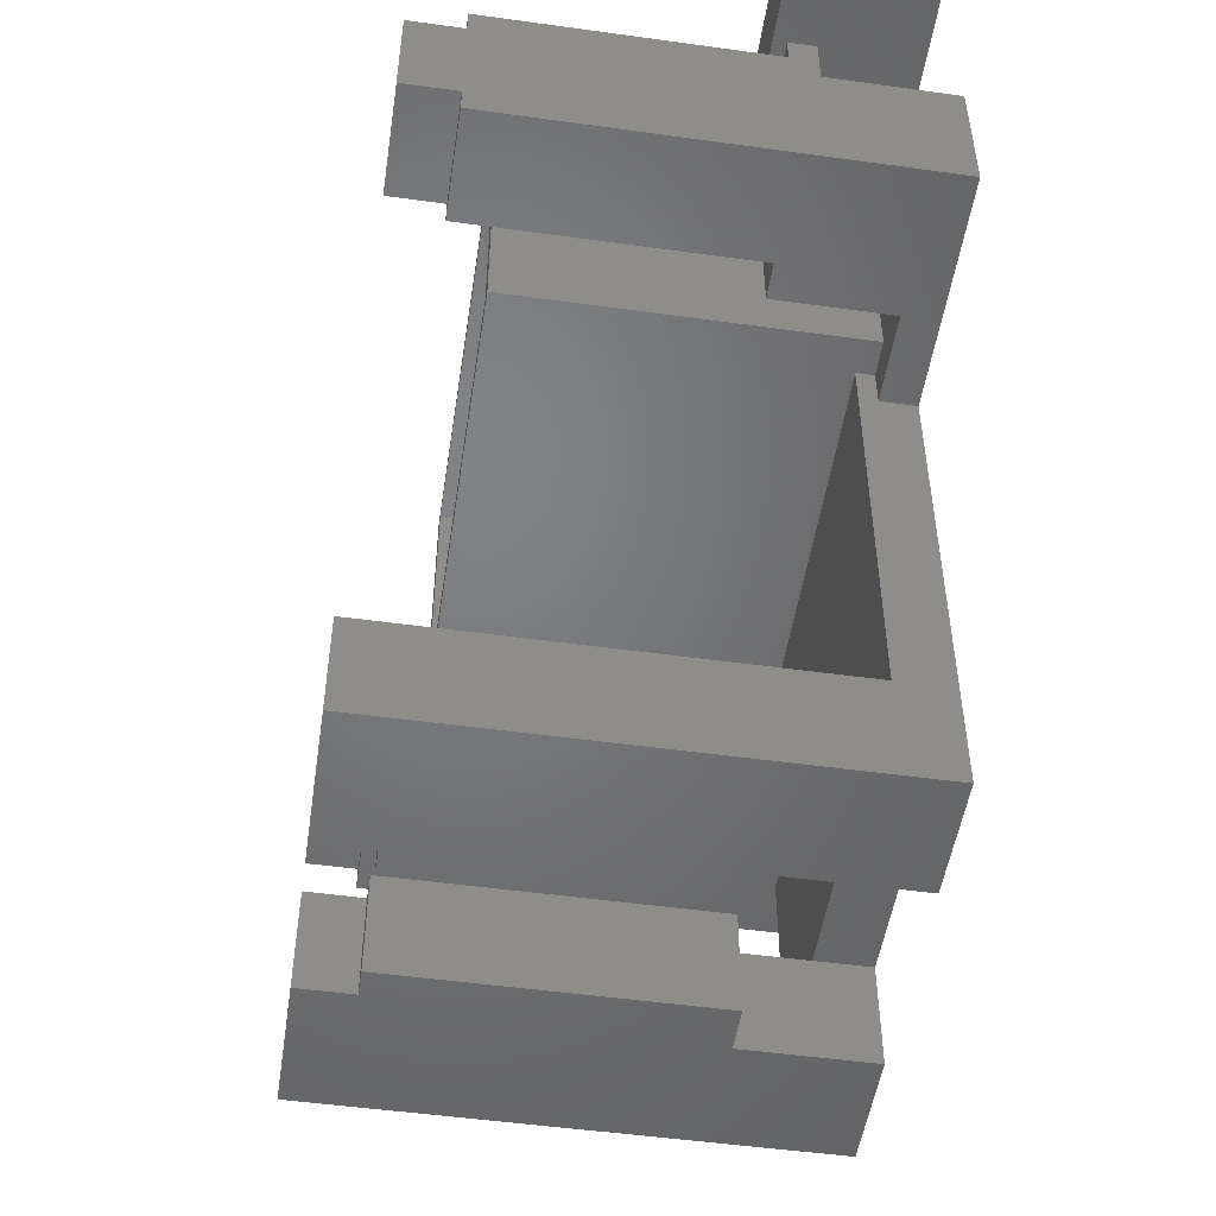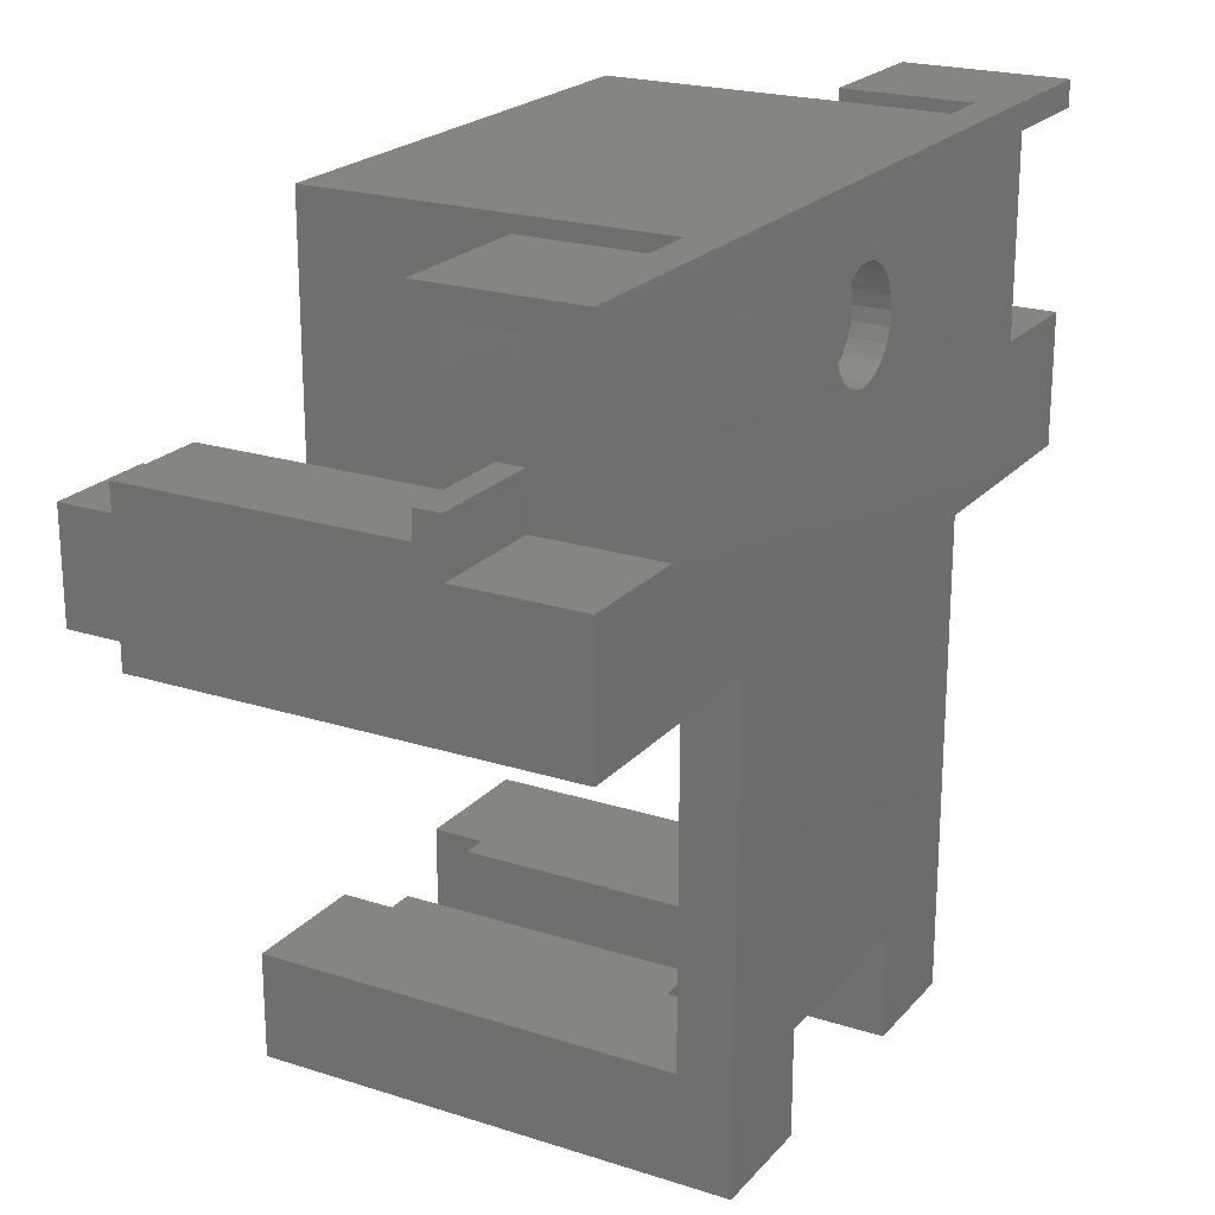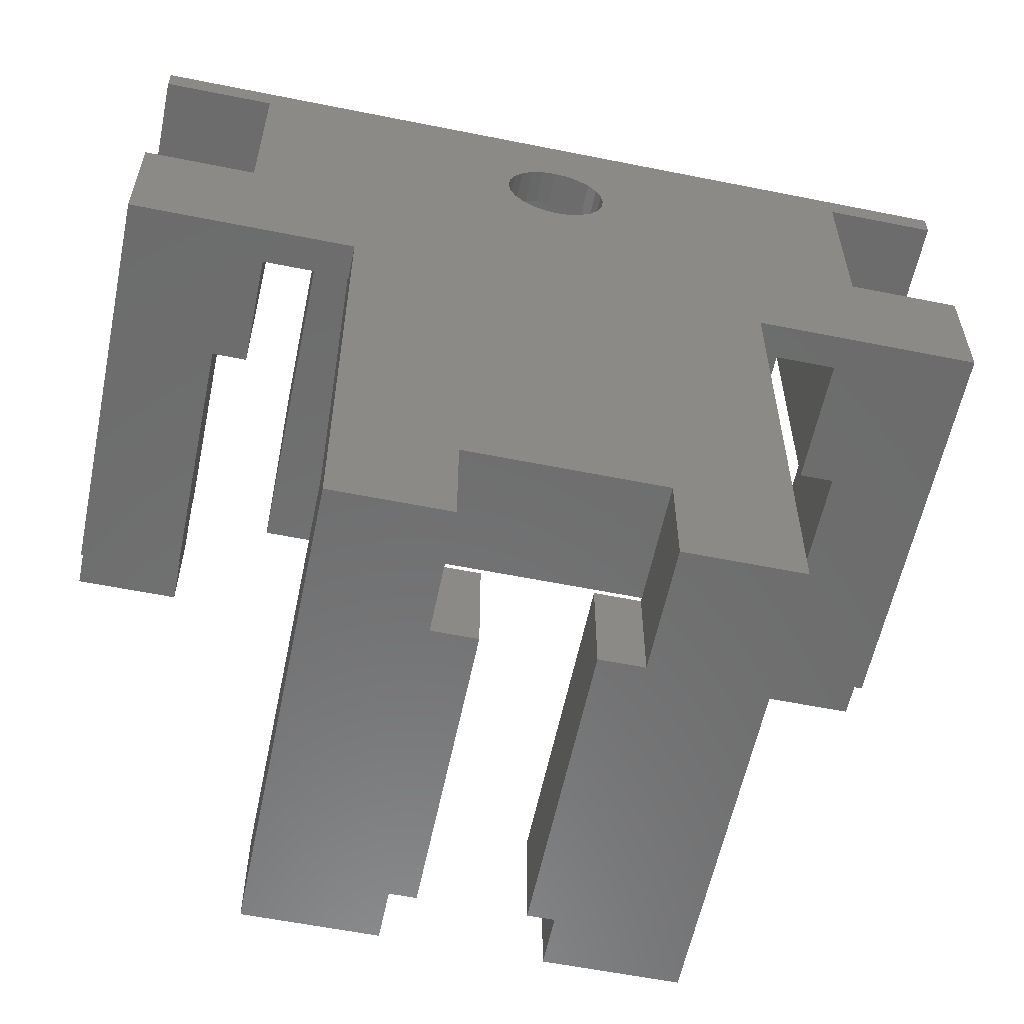
<metadata>
{"format":"stl","ext":"stl","renderer":"f3d","projection":"perspective","resolution":1024,"background":"white","views":[{"elev":-50.7,"azim":81.4,"up":"+Y"},{"elev":21.7,"azim":119.4,"up":"+Y"},{"elev":-58.6,"azim":168.3,"up":"+Y"}]}
</metadata>
<code>
# stl→obj: 374 verts, 748 faces
v 19.5 6 3.701e-15
v 22.1 39.22 2.82e-15
v 30.5 6 -1.851e-15
v 22 40 2.82e-15
v 22.4 38.5 2.82e-15
v 22.88 37.88 2.82e-15
v 23.5 37.4 2.82e-15
v 24.22 37.1 2.82e-15
v 25 37 2.82e-15
v 25.78 37.1 2.82e-15
v 26.5 37.4 2.82e-15
v 27.12 37.88 2.82e-15
v 27.6 38.5 2.82e-15
v 27.9 39.22 2.82e-15
v 28 40 2.82e-15
v 6.5 34.5 -1.41e-14
v 0 27 3.701e-15
v 0 34.5 -1.41e-14
v 13 27 3.701e-15
v 50 47 0
v 0 45.5 -1.41e-14
v 0 47 -9.459e-15
v 6.5 45.5 -1.41e-14
v 24.22 42.9 2.82e-15
v 23.5 42.6 2.82e-15
v 22.88 42.12 2.82e-15
v 22.4 41.5 2.82e-15
v 22.1 40.78 2.82e-15
v 13 0 3.701e-15
v 25 43 2.82e-15
v 25.78 42.9 2.82e-15
v 26.5 42.6 2.82e-15
v 27.12 42.12 2.82e-15
v 43.5 45.5 0
v 27.6 41.5 2.82e-15
v 27.9 40.78 2.82e-15
v 37 27 0
v 30.5 0 -1.851e-15
v 50 45.5 0
v 43.5 34.5 -8.46e-15
v 50 27 0
v 50 34.5 -8.46e-15
v 37 0 0
v 19.5 0 3.701e-15
v 22 1.772e-15 24
v 19.5 1.645e-15 7
v 22 1.772e-15 7
v 13 0 27
v 20.5 -1.41e-15 24
v 20.5 -1.41e-15 27
v 42 27 2
v 50 27 24
v 44 27 8.5
v 44 27 24
v 42 27 8.5
v 37 27 2
v 37 6 3
v 37 29.2 3
v 37 29.2 2
v 37 6 27
v 37 -2.402e-32 27
v 13 27 2
v 8 27 2
v 0 27 24
v 6 27 9.5
v 8 27 9.5
v 6 27 24
v 13 6 27
v 19.5 6 3
v 13 6 3
v 19.5 6 7
v 20.5 6 24
v 20.5 6 27
v 22 6 24
v 22 6 7
v 39 47 2
v 39 29.2 21.5
v 39 29.2 2
v 39 47 21.5
v 11 47 21.5
v 11 29.2 2
v 11 29.2 21.5
v 11 47 2
v 13 29.2 3
v 13 29.2 2
v 30.5 6 3
v 30.5 6 7
v 30.5 1.645e-15 7
v 28 1.311e-15 7
v 28 6 7
v 29.5 1.311e-15 24
v 29.5 1.311e-15 27
v 28 1.311e-15 24
v 28 6 24
v 43.5 34.5 7
v 43.5 37.5 7
v 43.5 37.5 8.5
v 43.5 42.5 7
v 43.5 45.5 7
v 43.5 42.5 8.5
v 50 45.5 7
v 50 37.5 7
v 50 34.5 7
v 50 28.5 24
v 50 28.5 27
v 50 34.5 27
v 50 34.5 24
v 50 36 8.5
v 50 37.5 8.5
v 50 36 24
v 0 34.5 27
v 0 28.5 24
v 0 28.5 27
v 0 34.5 8
v 0 34.5 24
v 0 36 9.5
v 0 37.5 8
v 0 36 24
v 0 37.5 9.5
v 6.5 42.5 9.5
v 6.5 37.5 8
v 6.5 37.5 9.5
v 6.5 34.5 8
v 6.5 42.5 8
v 6.5 45.5 8
v 0 45.5 8
v 0 47 9.5
v 0 42.5 8
v 0 42.5 9.5
v 12 30.2 21.5
v 38 30.2 2
v 12 30.2 2
v 38 30.2 21.5
v 12 46.2 2
v 12 46.2 21.5
v 38 46.2 21.5
v 38 46.2 2
v 23.5 37.4 2
v 22.88 37.88 2
v 22.4 38.5 2
v 22.1 39.22 2
v 22 40 2
v 24.22 37.1 2
v 25 37 2
v 25.78 37.1 2
v 26.5 37.4 2
v 27.12 37.88 2
v 27.6 38.5 2
v 27.9 39.22 2
v 28 40 2
v 24.22 42.9 2
v 23.5 42.6 2
v 22.88 42.12 2
v 22.4 41.5 2
v 22.1 40.78 2
v 25 43 2
v 25.78 42.9 2
v 26.5 42.6 2
v 27.12 42.12 2
v 27.6 41.5 2
v 27.9 40.78 2
v 29.5 6 24
v 29.5 6 27
v 6 34.5 24
v 6 36 24
v 15.13 2.767 11.5
v 15.13 3.233 11.5
v 15.1 3 11.5
v 15.22 2.55 11.5
v 15.22 3.45 11.5
v 15.36 2.364 11.5
v 15.36 3.636 11.5
v 15.55 2.221 11.5
v 15.55 3.779 11.5
v 15.77 2.131 11.5
v 15.77 3.869 11.5
v 16 2.1 11.5
v 16 3.9 11.5
v 16.23 2.131 11.5
v 16.23 3.869 11.5
v 16.45 2.221 11.5
v 16.45 3.779 11.5
v 16.64 3.636 11.5
v 16.64 2.364 11.5
v 16.78 3.45 11.5
v 16.78 2.55 11.5
v 16.87 2.767 11.5
v 16.87 3.233 11.5
v 16.9 3 11.5
v 16.78 2.55 27
v 16.64 2.364 27
v 16.87 2.767 27
v 16.9 3 27
v 16.87 3.233 27
v 16.78 3.45 27
v 16.64 3.636 27
v 16.45 3.779 27
v 16.23 3.869 27
v 16 3.9 27
v 15.77 3.869 27
v 15.55 3.779 27
v 15.36 3.636 27
v 15.22 3.45 27
v 15.13 3.233 27
v 15.1 3 27
v 15.13 2.767 27
v 15.22 2.55 27
v 15.36 2.364 27
v 15.55 2.221 27
v 15.77 2.131 27
v 16 2.1 27
v 16.23 2.131 27
v 16.45 2.221 27
v 33.13 2.767 11.5
v 33.13 3.233 11.5
v 33.1 3 11.5
v 33.22 2.55 11.5
v 33.22 3.45 11.5
v 33.36 2.364 11.5
v 33.36 3.636 11.5
v 33.55 2.221 11.5
v 33.55 3.779 11.5
v 33.77 2.131 11.5
v 33.77 3.869 11.5
v 34 2.1 11.5
v 34 3.9 11.5
v 34.23 2.131 11.5
v 34.23 3.869 11.5
v 34.45 2.221 11.5
v 34.45 3.779 11.5
v 34.64 2.364 11.5
v 34.64 3.636 11.5
v 34.78 2.55 11.5
v 34.78 3.45 11.5
v 34.87 2.767 11.5
v 34.87 3.233 11.5
v 34.9 3 11.5
v 33.36 2.364 27
v 33.22 2.55 27
v 33.55 2.221 27
v 33.77 2.131 27
v 34 2.1 27
v 34.23 2.131 27
v 34.45 2.221 27
v 34.64 2.364 27
v 34.78 2.55 27
v 34.87 2.767 27
v 34.9 3 27
v 34.87 3.233 27
v 34.78 3.45 27
v 34.64 3.636 27
v 34.45 3.779 27
v 34.23 3.869 27
v 34 3.9 27
v 33.77 3.869 27
v 33.55 3.779 27
v 33.36 3.636 27
v 33.22 3.45 27
v 33.13 3.233 27
v 33.1 3 27
v 33.13 2.767 27
v 44 36 24
v 44 36 8.5
v 6 36 9.5
v 6 28.5 24
v 44 28.5 27
v 46.22 31.05 27
v 44 34.5 27
v 46.36 30.86 27
v 46.55 30.72 27
v 46.13 31.27 27
v 46.1 31.5 27
v 46.77 30.63 27
v 47 30.6 27
v 47.23 30.63 27
v 47.45 30.72 27
v 47.64 30.86 27
v 47.78 31.05 27
v 47.87 31.27 27
v 47.9 31.5 27
v 46.55 32.28 27
v 46.36 32.14 27
v 46.22 31.95 27
v 46.13 31.73 27
v 46.77 32.37 27
v 47 32.4 27
v 47.23 32.37 27
v 47.45 32.28 27
v 47.64 32.14 27
v 47.78 31.95 27
v 47.87 31.73 27
v 44 34.5 24
v 44 28.5 24
v 6 28.5 27
v 6 34.5 27
v 42 47 8.5
v 42 47 2
v 50 47 8.5
v 50 42.5 8.5
v 50 42.5 7
v 8 47 2
v 8 47 9.5
v 46.13 31.27 7
v 46.13 31.73 7
v 46.1 31.5 7
v 46.22 31.05 7
v 46.22 31.95 7
v 46.36 30.86 7
v 46.36 32.14 7
v 46.55 30.72 7
v 46.55 32.28 7
v 46.77 30.63 7
v 46.77 32.37 7
v 47 30.6 7
v 47 32.4 7
v 47.23 30.63 7
v 47.23 32.37 7
v 47.45 30.72 7
v 47.45 32.28 7
v 47.64 30.86 7
v 47.64 32.14 7
v 47.78 31.05 7
v 47.78 31.95 7
v 47.87 31.27 7
v 47.87 31.73 7
v 47.9 31.5 7
v 2.221 31.05 27
v 2.364 30.86 27
v 2.55 30.72 27
v 2.131 31.27 27
v 2.1 31.5 27
v 2.767 30.63 27
v 3 30.6 27
v 3.233 30.63 27
v 3.45 30.72 27
v 3.636 30.86 27
v 3.779 31.05 27
v 3.869 31.27 27
v 3.9 31.5 27
v 2.55 32.28 27
v 2.364 32.14 27
v 2.221 31.95 27
v 2.131 31.73 27
v 2.767 32.37 27
v 3 32.4 27
v 3.233 32.37 27
v 3.45 32.28 27
v 3.636 32.14 27
v 3.779 31.95 27
v 3.869 31.73 27
v 2.131 31.27 7
v 2.131 31.73 7
v 2.1 31.5 7
v 2.221 31.95 7
v 2.221 31.05 7
v 2.364 32.14 7
v 2.364 30.86 7
v 2.55 32.28 7
v 2.55 30.72 7
v 2.767 32.37 7
v 2.767 30.63 7
v 3 32.4 7
v 3 30.6 7
v 3.233 32.37 7
v 3.233 30.63 7
v 3.45 32.28 7
v 3.45 30.72 7
v 3.636 32.14 7
v 3.636 30.86 7
v 3.779 31.95 7
v 3.779 31.05 7
v 3.869 31.73 7
v 3.869 31.27 7
v 3.9 31.5 7
f 1 2 3
f 2 1 4
f 3 2 5
f 3 5 6
f 3 6 7
f 3 7 8
f 3 8 9
f 3 9 10
f 3 10 11
f 3 11 12
f 3 12 13
f 3 13 14
f 3 14 15
f 16 17 18
f 17 16 19
f 20 21 22
f 21 20 23
f 23 20 24
f 23 24 25
f 23 25 16
f 16 25 26
f 16 26 27
f 16 27 19
f 19 27 28
f 19 28 29
f 29 28 4
f 29 4 1
f 24 20 30
f 30 20 31
f 31 20 32
f 32 20 33
f 33 20 34
f 33 34 35
f 35 34 36
f 36 34 15
f 15 34 37
f 15 37 3
f 3 37 38
f 34 20 39
f 37 40 41
f 40 37 34
f 41 40 42
f 43 38 37
f 44 29 1
f 45 46 47
f 46 29 44
f 29 46 48
f 48 46 49
f 49 46 45
f 48 49 50
f 41 51 37
f 51 41 52
f 51 52 53
f 53 52 54
f 55 51 53
f 56 37 51
f 37 57 43
f 57 37 56
f 57 56 58
f 58 56 59
f 43 60 61
f 60 43 57
f 62 17 19
f 17 62 63
f 17 63 64
f 64 63 65
f 65 63 66
f 64 65 67
f 68 69 70
f 69 68 71
f 71 68 72
f 72 68 73
f 71 74 75
f 74 71 72
f 76 77 78
f 77 76 79
f 80 81 82
f 81 80 83
f 77 59 78
f 59 77 58
f 58 77 84
f 84 81 85
f 81 84 82
f 82 84 77
f 1 46 44
f 46 1 69
f 46 69 71
f 86 1 3
f 1 86 69
f 87 86 88
f 88 3 38
f 3 88 86
f 87 89 90
f 89 87 88
f 43 88 38
f 88 43 61
f 88 61 89
f 89 61 91
f 91 61 92
f 93 89 91
f 75 46 71
f 46 75 47
f 75 45 47
f 45 75 74
f 93 90 89
f 90 93 94
f 34 95 40
f 95 34 96
f 96 34 97
f 97 34 98
f 98 34 99
f 100 97 98
f 101 34 39
f 34 101 99
f 102 95 96
f 95 102 103
f 95 42 40
f 42 95 103
f 42 52 41
f 52 42 104
f 104 42 105
f 105 42 103
f 105 103 106
f 106 103 107
f 103 108 107
f 108 103 102
f 108 102 109
f 110 107 108
f 97 102 96
f 102 97 109
f 111 112 113
f 112 111 114
f 114 111 115
f 114 115 116
f 114 116 117
f 116 115 118
f 117 116 119
f 112 17 64
f 17 112 18
f 18 112 114
f 120 121 122
f 121 16 123
f 16 121 23
f 23 121 124
f 124 121 120
f 23 124 125
f 114 16 18
f 16 114 123
f 125 21 23
f 21 125 126
f 127 128 129
f 128 127 126
f 126 127 21
f 21 127 22
f 119 121 117
f 121 119 122
f 121 114 117
f 114 121 123
f 130 131 132
f 131 130 133
f 134 130 132
f 130 134 135
f 136 131 133
f 131 136 137
f 132 138 134
f 138 132 131
f 134 138 139
f 134 139 140
f 134 140 141
f 134 141 142
f 138 131 143
f 143 131 144
f 144 131 145
f 145 131 146
f 146 131 147
f 147 131 148
f 148 131 149
f 149 131 150
f 134 151 137
f 151 134 152
f 152 134 153
f 153 134 154
f 154 134 155
f 155 134 142
f 137 151 156
f 137 156 157
f 137 157 158
f 137 158 159
f 137 159 160
f 137 160 161
f 137 161 150
f 137 150 131
f 82 130 80
f 130 82 77
f 130 77 133
f 133 77 136
f 80 135 79
f 135 80 130
f 79 135 136
f 79 136 77
f 136 134 137
f 134 136 135
f 87 57 86
f 57 87 60
f 60 87 90
f 60 90 162
f 162 90 94
f 60 162 163
f 164 118 115
f 118 164 165
f 166 167 168
f 167 166 169
f 167 169 170
f 170 169 171
f 170 171 172
f 172 171 173
f 172 173 174
f 174 173 175
f 174 175 176
f 176 175 177
f 176 177 178
f 178 177 179
f 178 179 180
f 180 179 181
f 180 181 182
f 182 181 183
f 183 181 184
f 183 184 185
f 185 184 186
f 185 186 187
f 185 187 188
f 188 187 189
f 190 184 191
f 184 190 186
f 192 186 190
f 186 192 187
f 193 187 192
f 187 193 189
f 194 189 193
f 189 194 188
f 195 188 194
f 188 195 185
f 196 185 195
f 185 196 183
f 196 182 183
f 182 196 197
f 197 180 182
f 180 197 198
f 198 178 180
f 178 198 199
f 199 176 178
f 176 199 200
f 200 174 176
f 174 200 201
f 201 172 174
f 172 201 202
f 172 203 170
f 203 172 202
f 170 204 167
f 204 170 203
f 167 205 168
f 205 167 204
f 168 206 166
f 206 168 205
f 166 207 169
f 207 166 206
f 169 208 171
f 208 169 207
f 208 173 171
f 173 208 209
f 209 175 173
f 175 209 210
f 210 177 175
f 177 210 211
f 211 179 177
f 179 211 212
f 212 181 179
f 181 212 213
f 213 184 181
f 184 213 191
f 214 215 216
f 215 214 217
f 215 217 218
f 218 217 219
f 218 219 220
f 220 219 221
f 220 221 222
f 222 221 223
f 222 223 224
f 224 223 225
f 224 225 226
f 226 225 227
f 226 227 228
f 228 227 229
f 228 229 230
f 230 229 231
f 230 231 232
f 232 231 233
f 232 233 234
f 234 233 235
f 234 235 236
f 236 235 237
f 217 238 219
f 238 217 239
f 238 221 219
f 221 238 240
f 240 223 221
f 223 240 241
f 241 225 223
f 225 241 242
f 242 227 225
f 227 242 243
f 243 229 227
f 229 243 244
f 244 231 229
f 231 244 245
f 246 231 245
f 231 246 233
f 247 233 246
f 233 247 235
f 248 235 247
f 235 248 237
f 249 237 248
f 237 249 236
f 250 236 249
f 236 250 234
f 251 234 250
f 234 251 232
f 251 230 232
f 230 251 252
f 252 228 230
f 228 252 253
f 253 226 228
f 226 253 254
f 254 224 226
f 224 254 255
f 255 222 224
f 222 255 256
f 256 220 222
f 220 256 257
f 220 258 218
f 258 220 257
f 218 259 215
f 259 218 258
f 215 260 216
f 260 215 259
f 216 261 214
f 261 216 260
f 214 239 217
f 239 214 261
f 262 108 263
f 108 262 110
f 118 264 116
f 264 118 165
f 92 238 163
f 238 92 240
f 240 92 61
f 163 238 239
f 163 239 261
f 163 261 260
f 240 61 241
f 241 61 242
f 242 61 243
f 243 61 244
f 244 61 245
f 245 61 246
f 246 61 247
f 247 61 248
f 163 256 60
f 256 163 257
f 257 163 258
f 258 163 259
f 259 163 260
f 60 256 255
f 60 255 254
f 60 254 253
f 60 253 252
f 60 252 251
f 60 251 250
f 60 250 249
f 60 249 248
f 60 248 61
f 48 207 68
f 207 48 208
f 208 48 209
f 209 48 50
f 68 207 206
f 68 206 205
f 209 50 210
f 210 50 211
f 211 50 212
f 212 50 213
f 213 50 191
f 191 50 190
f 190 50 192
f 192 50 193
f 68 201 73
f 201 68 202
f 202 68 203
f 203 68 204
f 204 68 205
f 73 201 200
f 73 200 199
f 73 199 198
f 73 198 197
f 73 197 196
f 73 196 195
f 73 195 194
f 73 194 193
f 73 193 50
f 67 112 64
f 112 67 265
f 266 267 268
f 267 266 269
f 269 266 270
f 270 266 105
f 268 267 271
f 268 271 272
f 270 105 273
f 273 105 274
f 274 105 275
f 275 105 276
f 276 105 277
f 277 105 278
f 278 105 279
f 279 105 280
f 268 281 106
f 281 268 282
f 282 268 283
f 283 268 284
f 284 268 272
f 106 281 285
f 106 285 286
f 106 286 287
f 106 287 288
f 106 288 289
f 106 289 290
f 106 290 291
f 106 291 280
f 106 280 105
f 107 262 292
f 262 107 110
f 268 107 292
f 107 268 106
f 52 293 54
f 293 52 104
f 105 293 104
f 293 105 266
f 294 112 265
f 112 294 113
f 111 164 115
f 164 111 295
f 91 94 93
f 94 91 162
f 163 91 92
f 91 163 162
f 45 72 49
f 72 45 74
f 72 50 49
f 50 72 73
f 69 84 70
f 84 69 58
f 58 69 86
f 58 86 57
f 84 62 70
f 62 84 85
f 68 29 48
f 29 68 70
f 29 70 19
f 19 70 62
f 28 142 4
f 142 28 155
f 4 141 2
f 141 4 142
f 2 140 5
f 140 2 141
f 5 139 6
f 139 5 140
f 139 7 6
f 7 139 138
f 138 8 7
f 8 138 143
f 143 9 8
f 9 143 144
f 144 10 9
f 10 144 145
f 145 11 10
f 11 145 146
f 146 12 11
f 12 146 147
f 148 12 147
f 12 148 13
f 149 13 148
f 13 149 14
f 150 14 149
f 14 150 15
f 161 15 150
f 15 161 36
f 160 36 161
f 36 160 35
f 159 35 160
f 35 159 33
f 159 32 33
f 32 159 158
f 158 31 32
f 31 158 157
f 157 30 31
f 30 157 156
f 156 24 30
f 24 156 151
f 151 25 24
f 25 151 152
f 152 26 25
f 26 152 153
f 26 154 27
f 154 26 153
f 27 155 28
f 155 27 154
f 268 293 266
f 293 53 54
f 53 293 263
f 263 293 292
f 292 293 268
f 263 292 262
f 296 51 55
f 51 296 297
f 53 296 55
f 296 53 97
f 97 53 263
f 97 263 109
f 109 263 108
f 296 100 298
f 100 296 97
f 298 100 299
f 299 98 300
f 98 299 100
f 101 98 99
f 98 101 300
f 264 67 65
f 67 264 265
f 265 264 294
f 294 264 164
f 164 264 165
f 295 294 164
f 301 66 63
f 66 301 302
f 66 264 65
f 264 66 122
f 122 66 120
f 120 127 129
f 127 120 302
f 302 120 66
f 264 119 116
f 119 264 122
f 120 128 124
f 128 120 129
f 125 128 126
f 128 125 124
f 22 301 20
f 301 22 127
f 301 127 302
f 80 76 83
f 76 80 79
f 20 297 298
f 297 20 301
f 297 301 83
f 297 83 76
f 298 297 296
f 83 301 81
f 63 81 301
f 81 63 62
f 81 62 85
f 51 59 56
f 59 51 78
f 78 51 76
f 76 51 297
f 303 304 305
f 304 303 306
f 304 306 307
f 307 306 308
f 307 308 309
f 309 308 310
f 309 310 311
f 311 310 312
f 311 312 313
f 313 312 314
f 313 314 315
f 315 314 316
f 315 316 317
f 317 316 318
f 317 318 319
f 319 318 320
f 319 320 321
f 321 320 322
f 321 322 323
f 323 322 324
f 323 324 325
f 325 324 326
f 275 318 316
f 318 275 276
f 276 320 318
f 320 276 277
f 278 320 277
f 320 278 322
f 279 322 278
f 322 279 324
f 280 324 279
f 324 280 326
f 291 326 280
f 326 291 325
f 290 325 291
f 325 290 323
f 289 323 290
f 323 289 321
f 289 319 321
f 319 289 288
f 288 317 319
f 317 288 287
f 287 315 317
f 315 287 286
f 286 313 315
f 313 286 285
f 285 311 313
f 311 285 281
f 281 309 311
f 309 281 282
f 309 283 307
f 283 309 282
f 307 284 304
f 284 307 283
f 304 272 305
f 272 304 284
f 305 271 303
f 271 305 272
f 303 267 306
f 267 303 271
f 306 269 308
f 269 306 267
f 269 310 308
f 310 269 270
f 270 312 310
f 312 270 273
f 273 314 312
f 314 273 274
f 274 316 314
f 316 274 275
f 113 327 111
f 327 113 328
f 328 113 329
f 329 113 294
f 111 327 330
f 111 330 331
f 329 294 332
f 332 294 333
f 333 294 334
f 334 294 335
f 335 294 336
f 336 294 337
f 337 294 338
f 338 294 339
f 111 340 295
f 340 111 341
f 341 111 342
f 342 111 343
f 343 111 331
f 295 340 344
f 295 344 345
f 295 345 346
f 295 346 347
f 295 347 348
f 295 348 349
f 295 349 350
f 295 350 339
f 295 339 294
f 351 352 353
f 352 351 354
f 354 351 355
f 354 355 356
f 356 355 357
f 356 357 358
f 358 357 359
f 358 359 360
f 360 359 361
f 360 361 362
f 362 361 363
f 362 363 364
f 364 363 365
f 364 365 366
f 366 365 367
f 366 367 368
f 368 367 369
f 368 369 370
f 370 369 371
f 370 371 372
f 372 371 373
f 372 373 374
f 350 374 339
f 374 350 372
f 349 372 350
f 372 349 370
f 348 370 349
f 370 348 368
f 348 366 368
f 366 348 347
f 347 364 366
f 364 347 346
f 346 362 364
f 362 346 345
f 345 360 362
f 360 345 344
f 344 358 360
f 358 344 340
f 340 356 358
f 356 340 341
f 356 342 354
f 342 356 341
f 354 343 352
f 343 354 342
f 352 331 353
f 331 352 343
f 353 330 351
f 330 353 331
f 351 327 355
f 327 351 330
f 355 328 357
f 328 355 327
f 328 359 357
f 359 328 329
f 329 361 359
f 361 329 332
f 332 363 361
f 363 332 333
f 333 365 363
f 365 333 334
f 334 367 365
f 367 334 335
f 335 369 367
f 369 335 336
f 337 369 336
f 369 337 371
f 338 371 337
f 371 338 373
f 339 373 338
f 373 339 374
f 20 101 39
f 101 299 300
f 299 101 298
f 298 101 20

</code>
